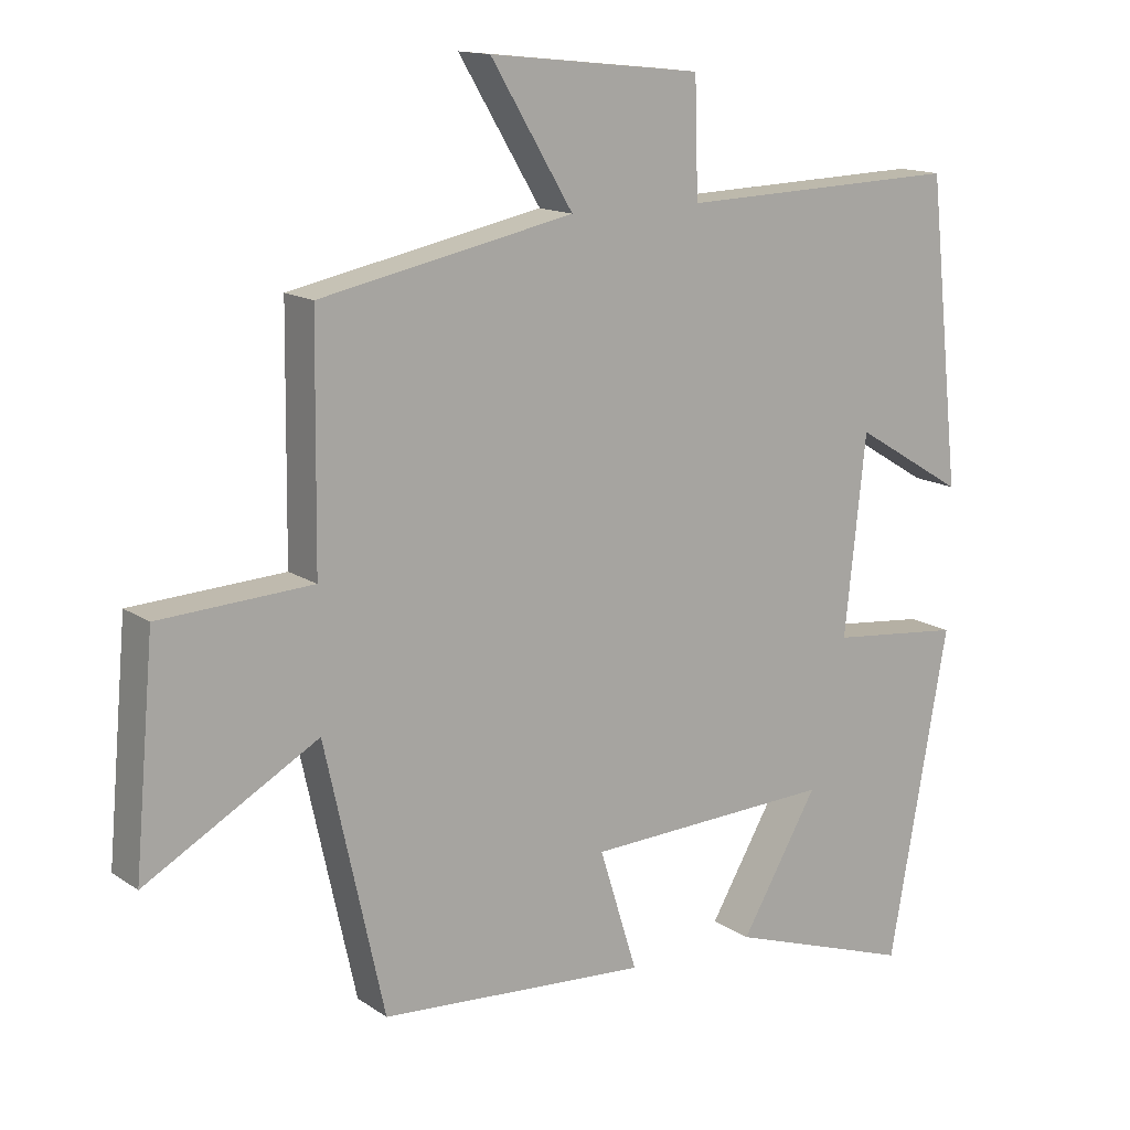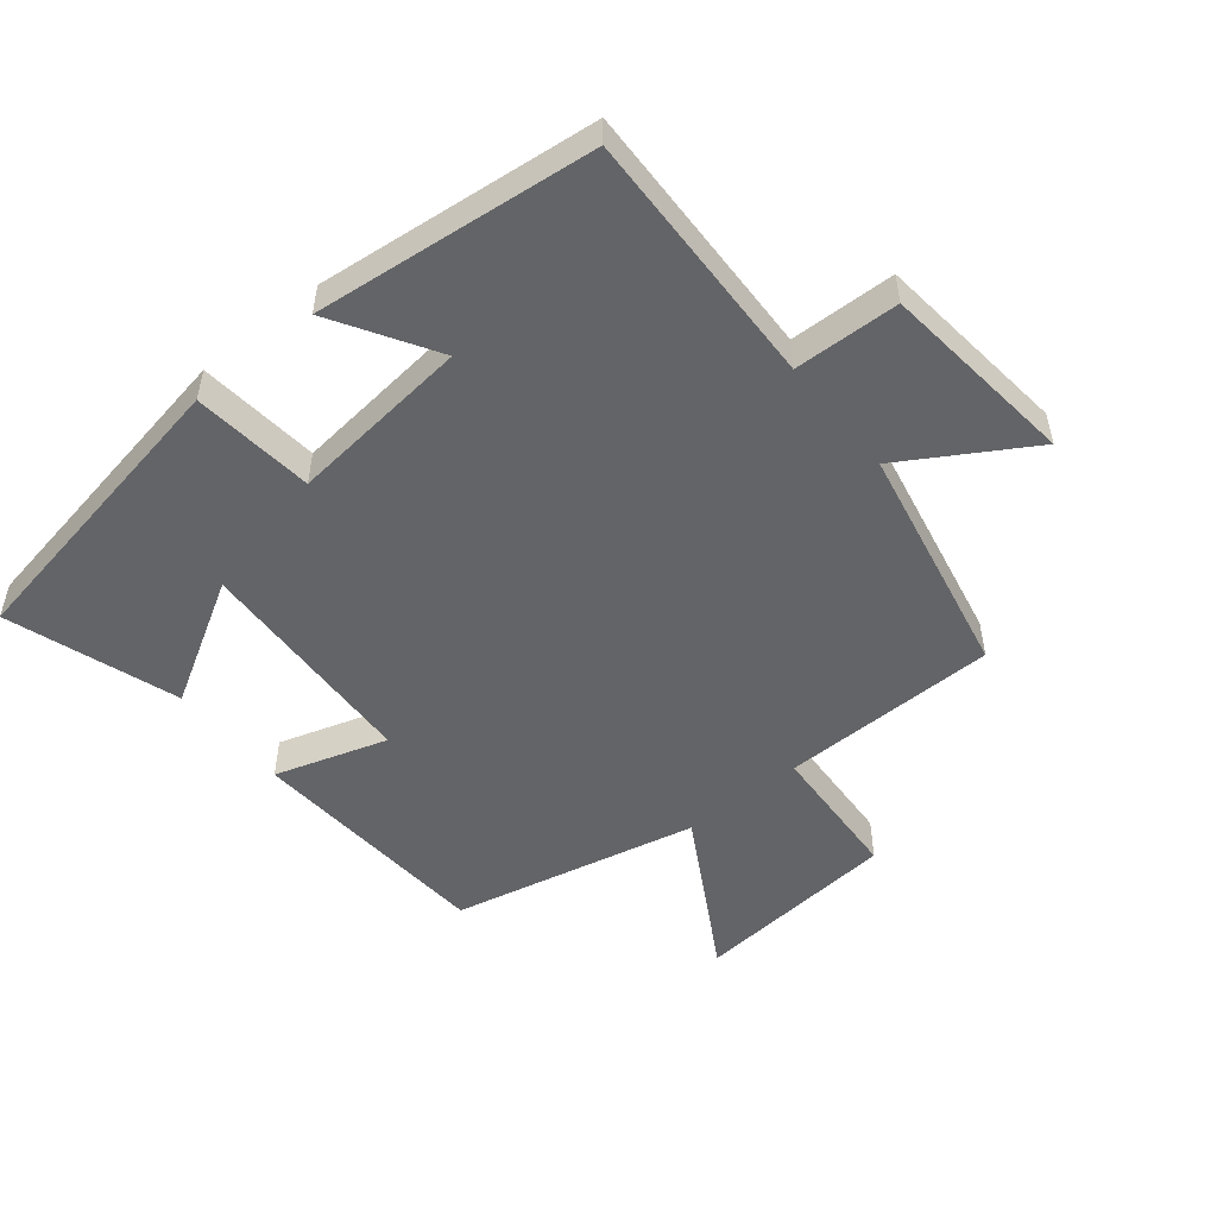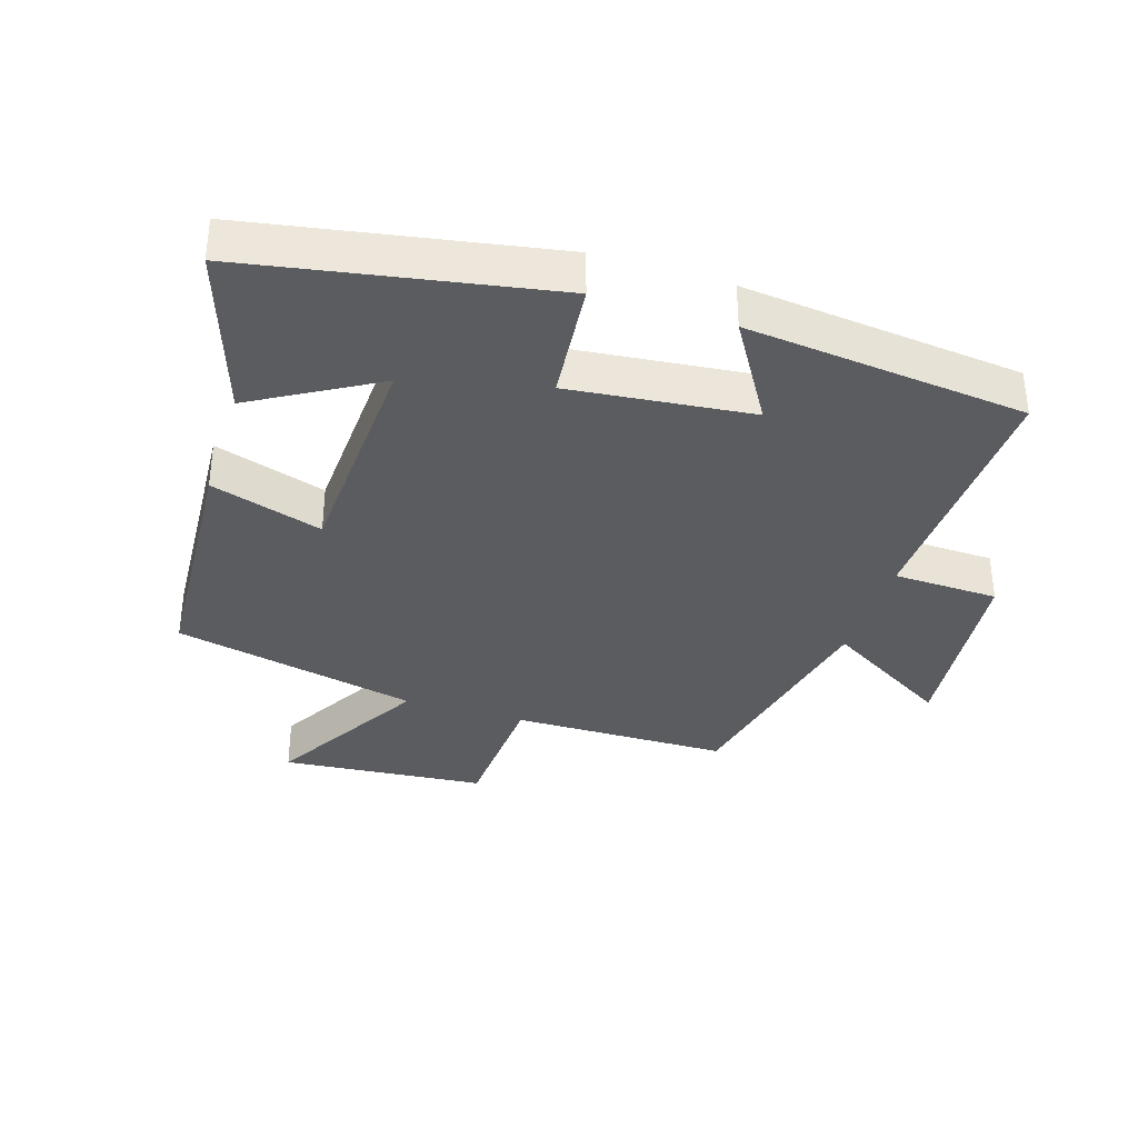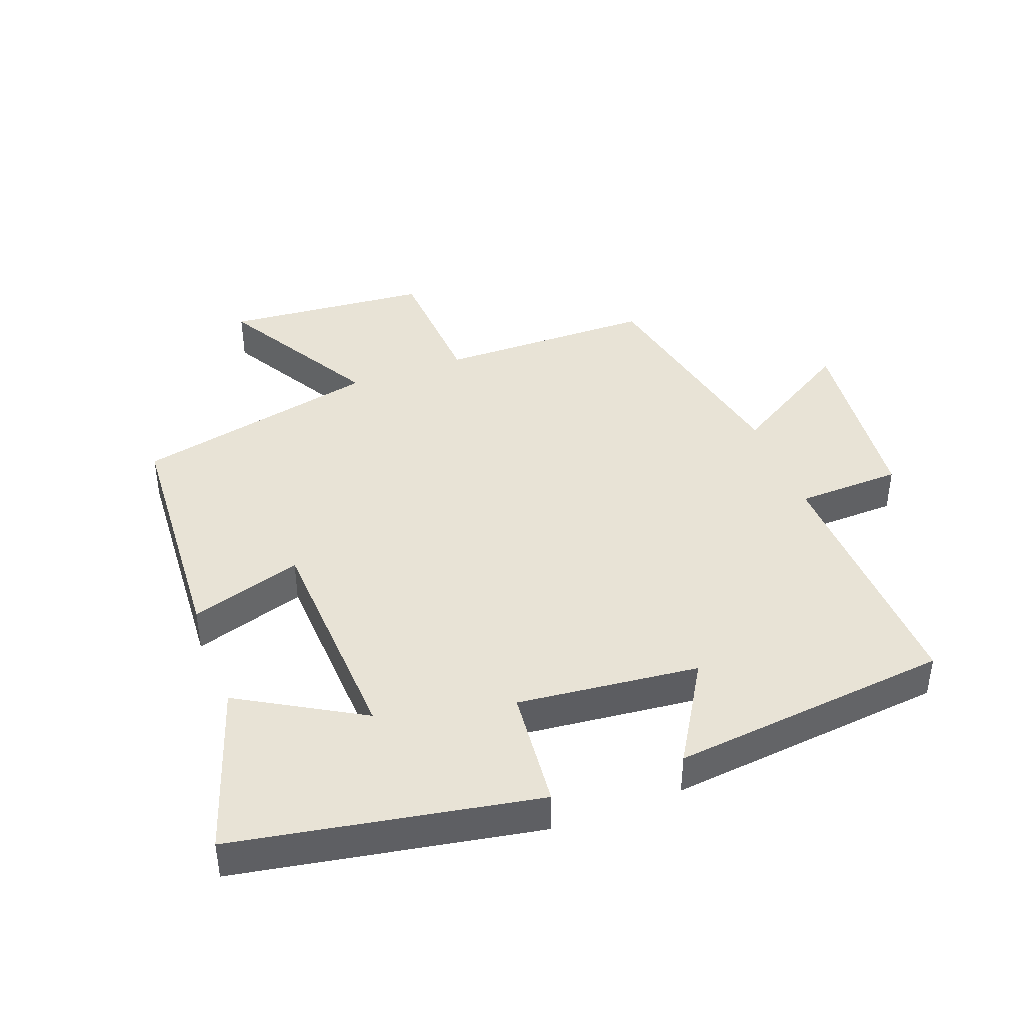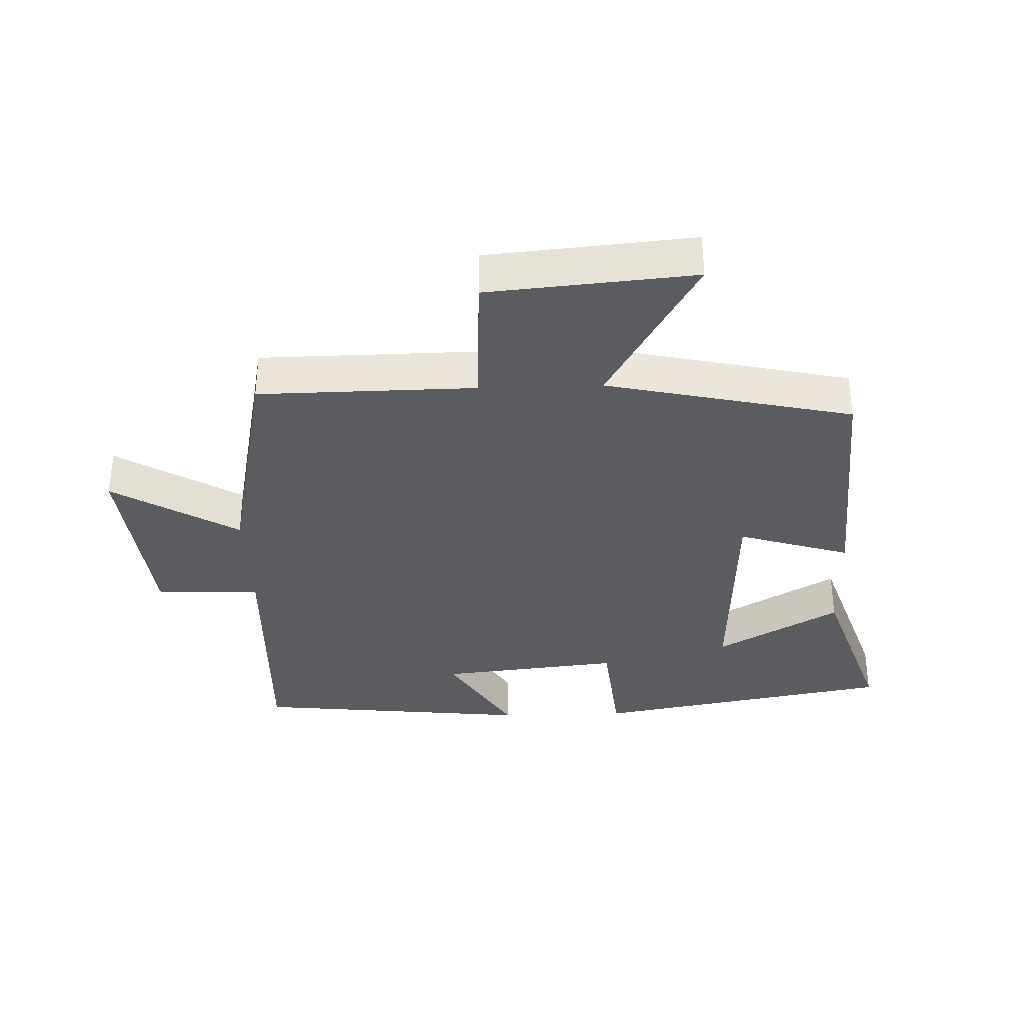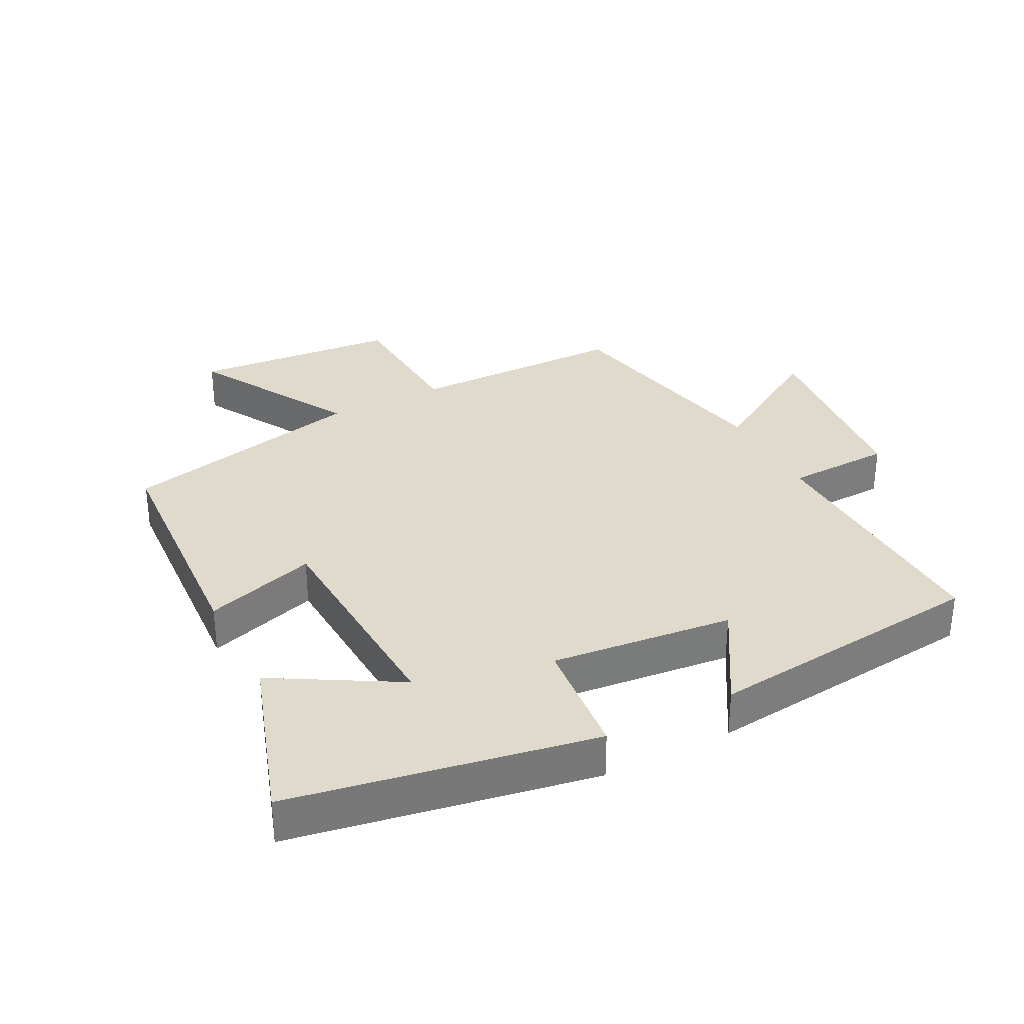
<metadata>
{"format":"obj","ext":"obj","renderer":"f3d","projection":"perspective","resolution":1024,"background":"white","views":[{"elev":14.2,"azim":145.2,"up":"+Z"},{"elev":-51.2,"azim":-50.9,"up":"+Y"},{"elev":-35.2,"azim":-107.7,"up":"+Y"},{"elev":41.6,"azim":-110.7,"up":"+Y"},{"elev":-34.7,"azim":91.9,"up":"+Y"},{"elev":32.5,"azim":-117.5,"up":"+Y"}]}
</metadata>
<code>
v 0.496 0.07 0.426
v 0.5 0.07 0.092
v 0.717 0.07 0.08
v 0.745 0.07 -0.236
v 0.5 0.07 -0.096
v 0.416 0.07 -0.475
v 0.035 0.07 -0.5
v 0.089 0.07 -0.327
v -0.263 0.07 -0.311
v -0.153 0.07 -0.5
v -0.416 0.07 -0.588
v -0.5 0.07 -0.123
v -0.313 0.07 -0.104
v -0.343 0.07 0.176
v -0.5 0.07 0.081
v -0.454 0.07 0.513
v -0.054 0.07 0.5
v -0.049 0.07 0.662
v 0.253 0.07 0.694
v 0.136 0.07 0.5
v 0.496 0 0.426
v 0.5 0 0.092
v 0.717 0 0.08
v 0.745 0 -0.236
v 0.5 0 -0.096
v 0.416 0 -0.475
v 0.035 0 -0.5
v 0.089 0 -0.327
v -0.263 0 -0.311
v -0.153 0 -0.5
v -0.416 0 -0.588
v -0.5 0 -0.123
v -0.313 0 -0.104
v -0.343 0 0.176
v -0.5 0 0.081
v -0.454 0 0.513
v -0.054 0 0.5
v -0.049 0 0.662
v 0.253 0 0.694
v 0.136 0 0.5
f 17 18 19 20
f 17 20 1 2
f 14 15 16 17
f 13 14 17 2
f 11 12 13
f 9 10 11
f 9 11 13
f 13 2 3
f 9 13 3
f 8 9 3
f 5 6 7 8
f 3 4 5
f 3 5 8
f 40 39 38 37
f 22 21 40 37
f 37 36 35 34
f 22 37 34 33
f 33 32 31
f 31 30 29
f 33 31 29
f 23 22 33
f 23 33 29
f 23 29 28
f 28 27 26 25
f 25 24 23
f 28 25 23
f 1 21 22 2
f 2 22 23 3
f 3 23 24 4
f 4 24 25 5
f 5 25 26 6
f 6 26 27 7
f 7 27 28 8
f 8 28 29 9
f 9 29 30 10
f 10 30 31 11
f 11 31 32 12
f 12 32 33 13
f 13 33 34 14
f 14 34 35 15
f 15 35 36 16
f 16 36 37 17
f 17 37 38 18
f 18 38 39 19
f 19 39 40 20
f 20 40 21 1

</code>
